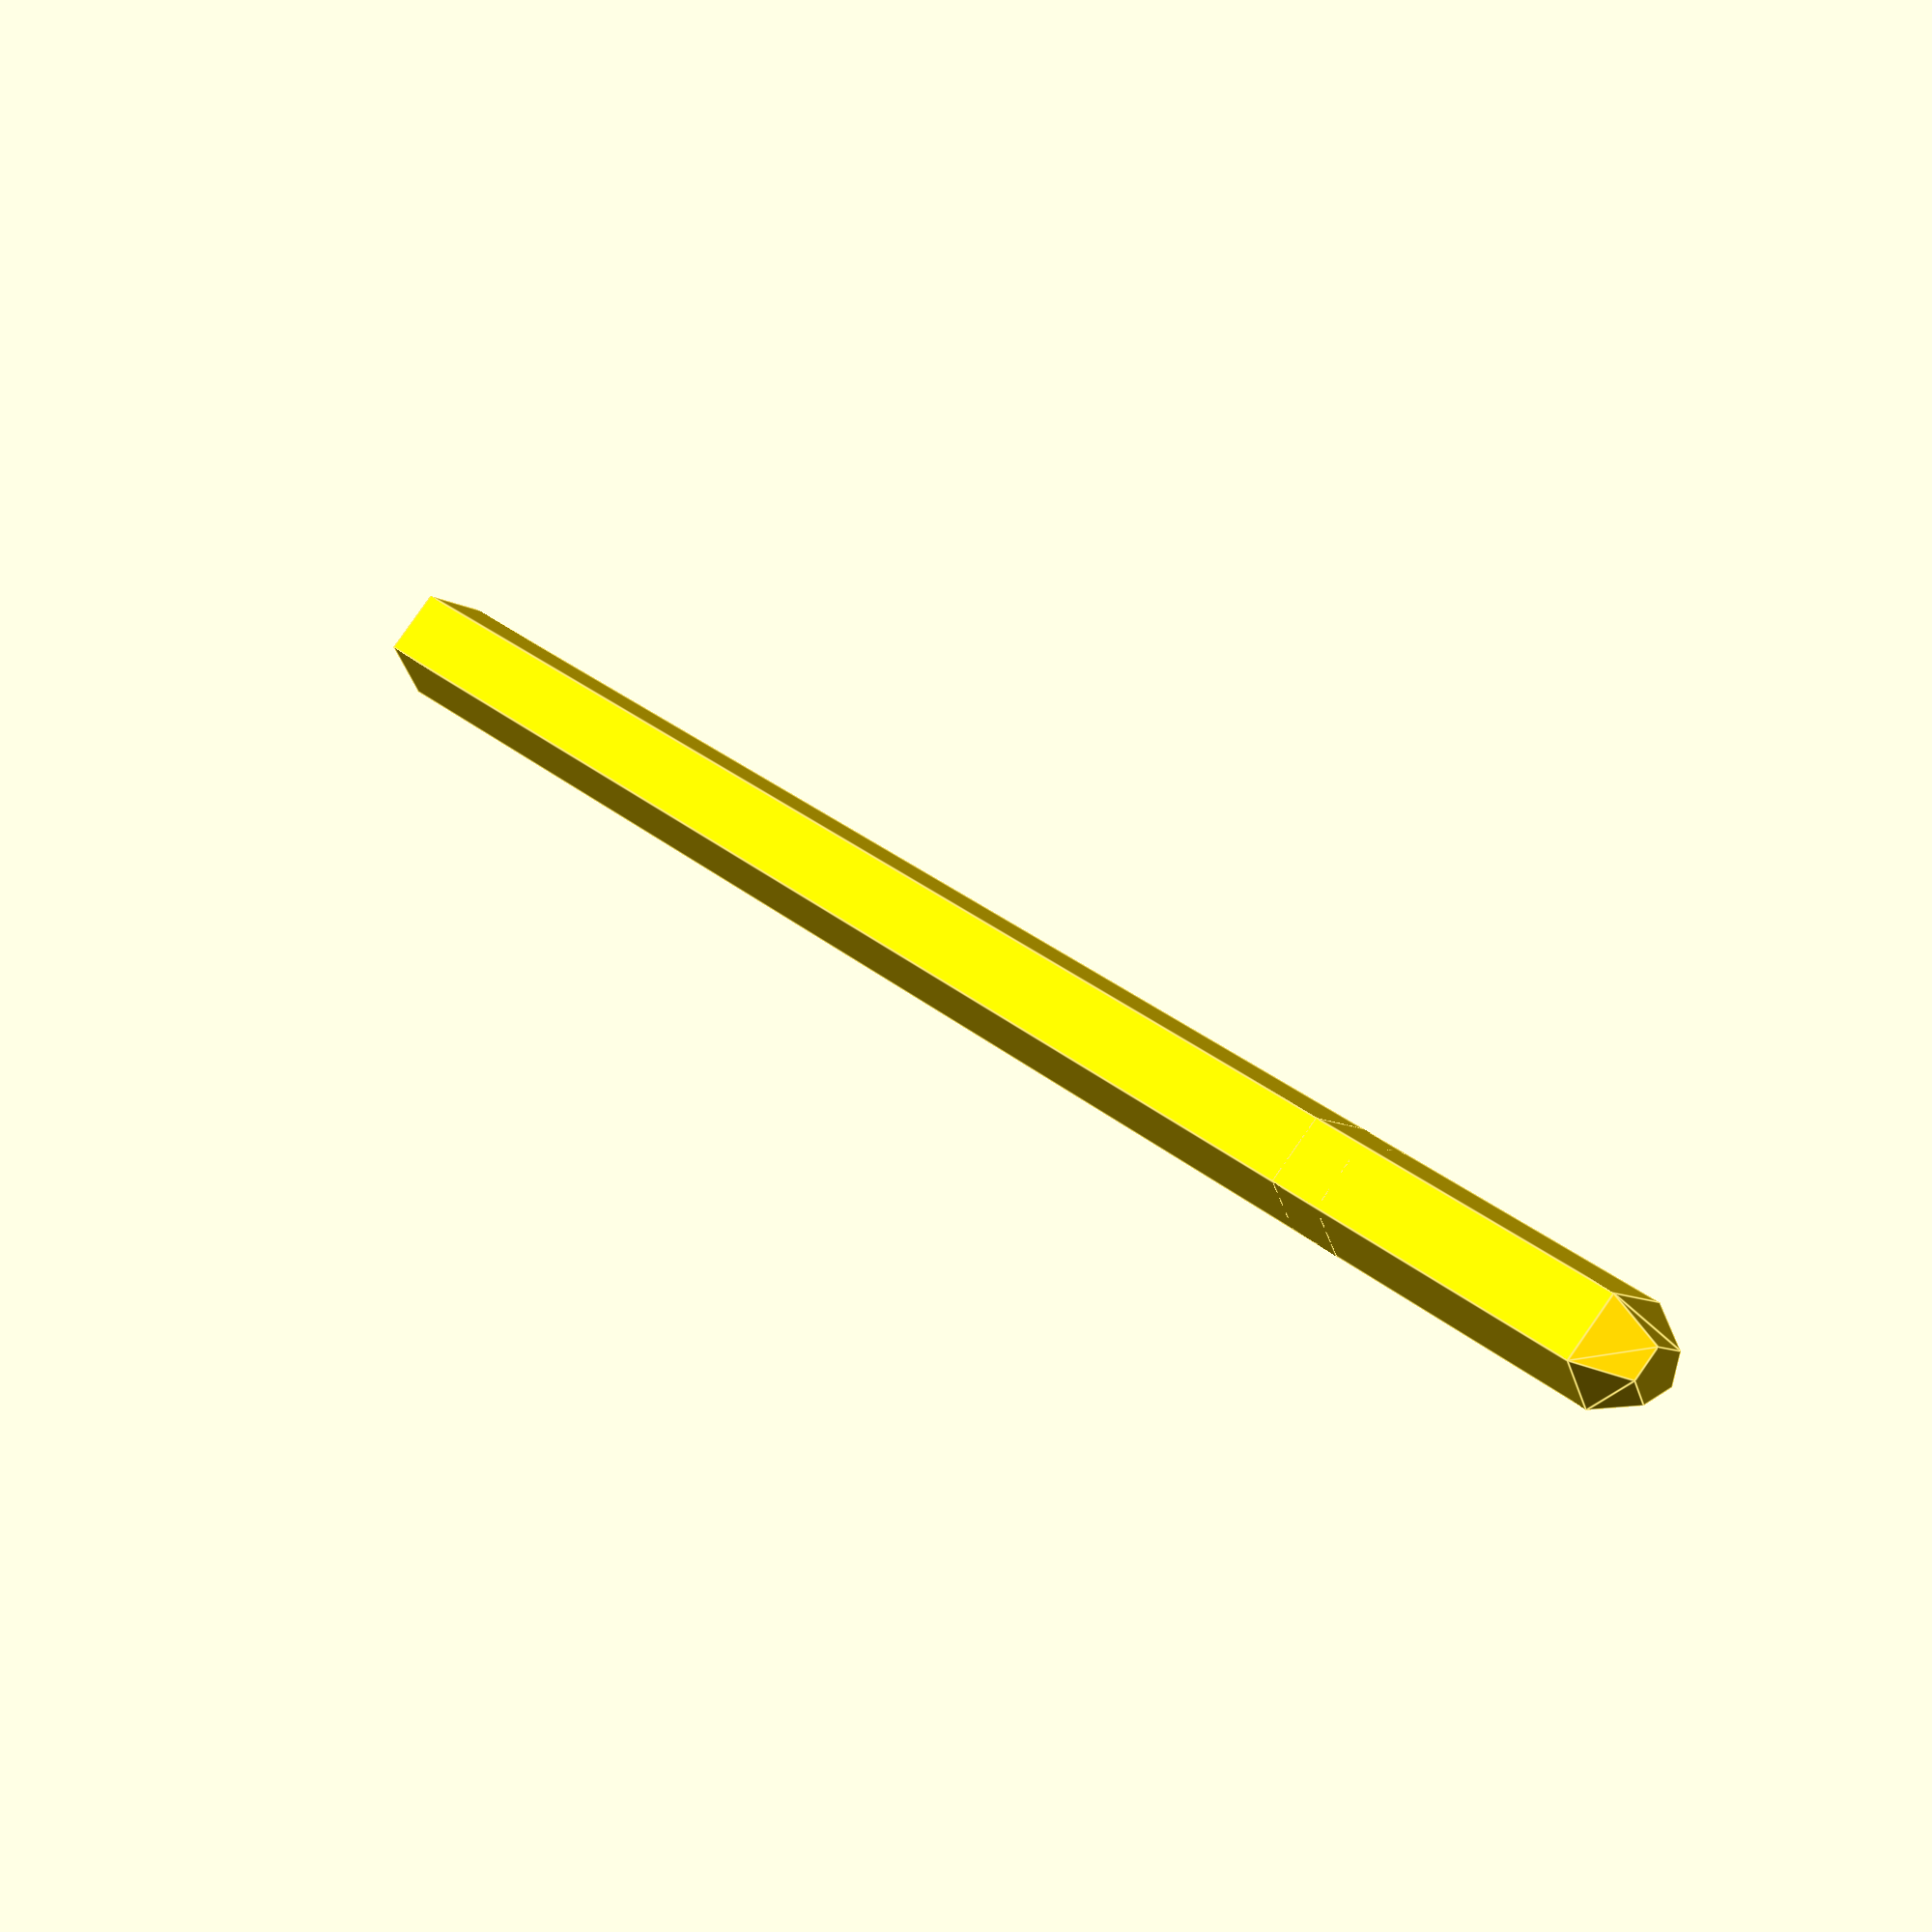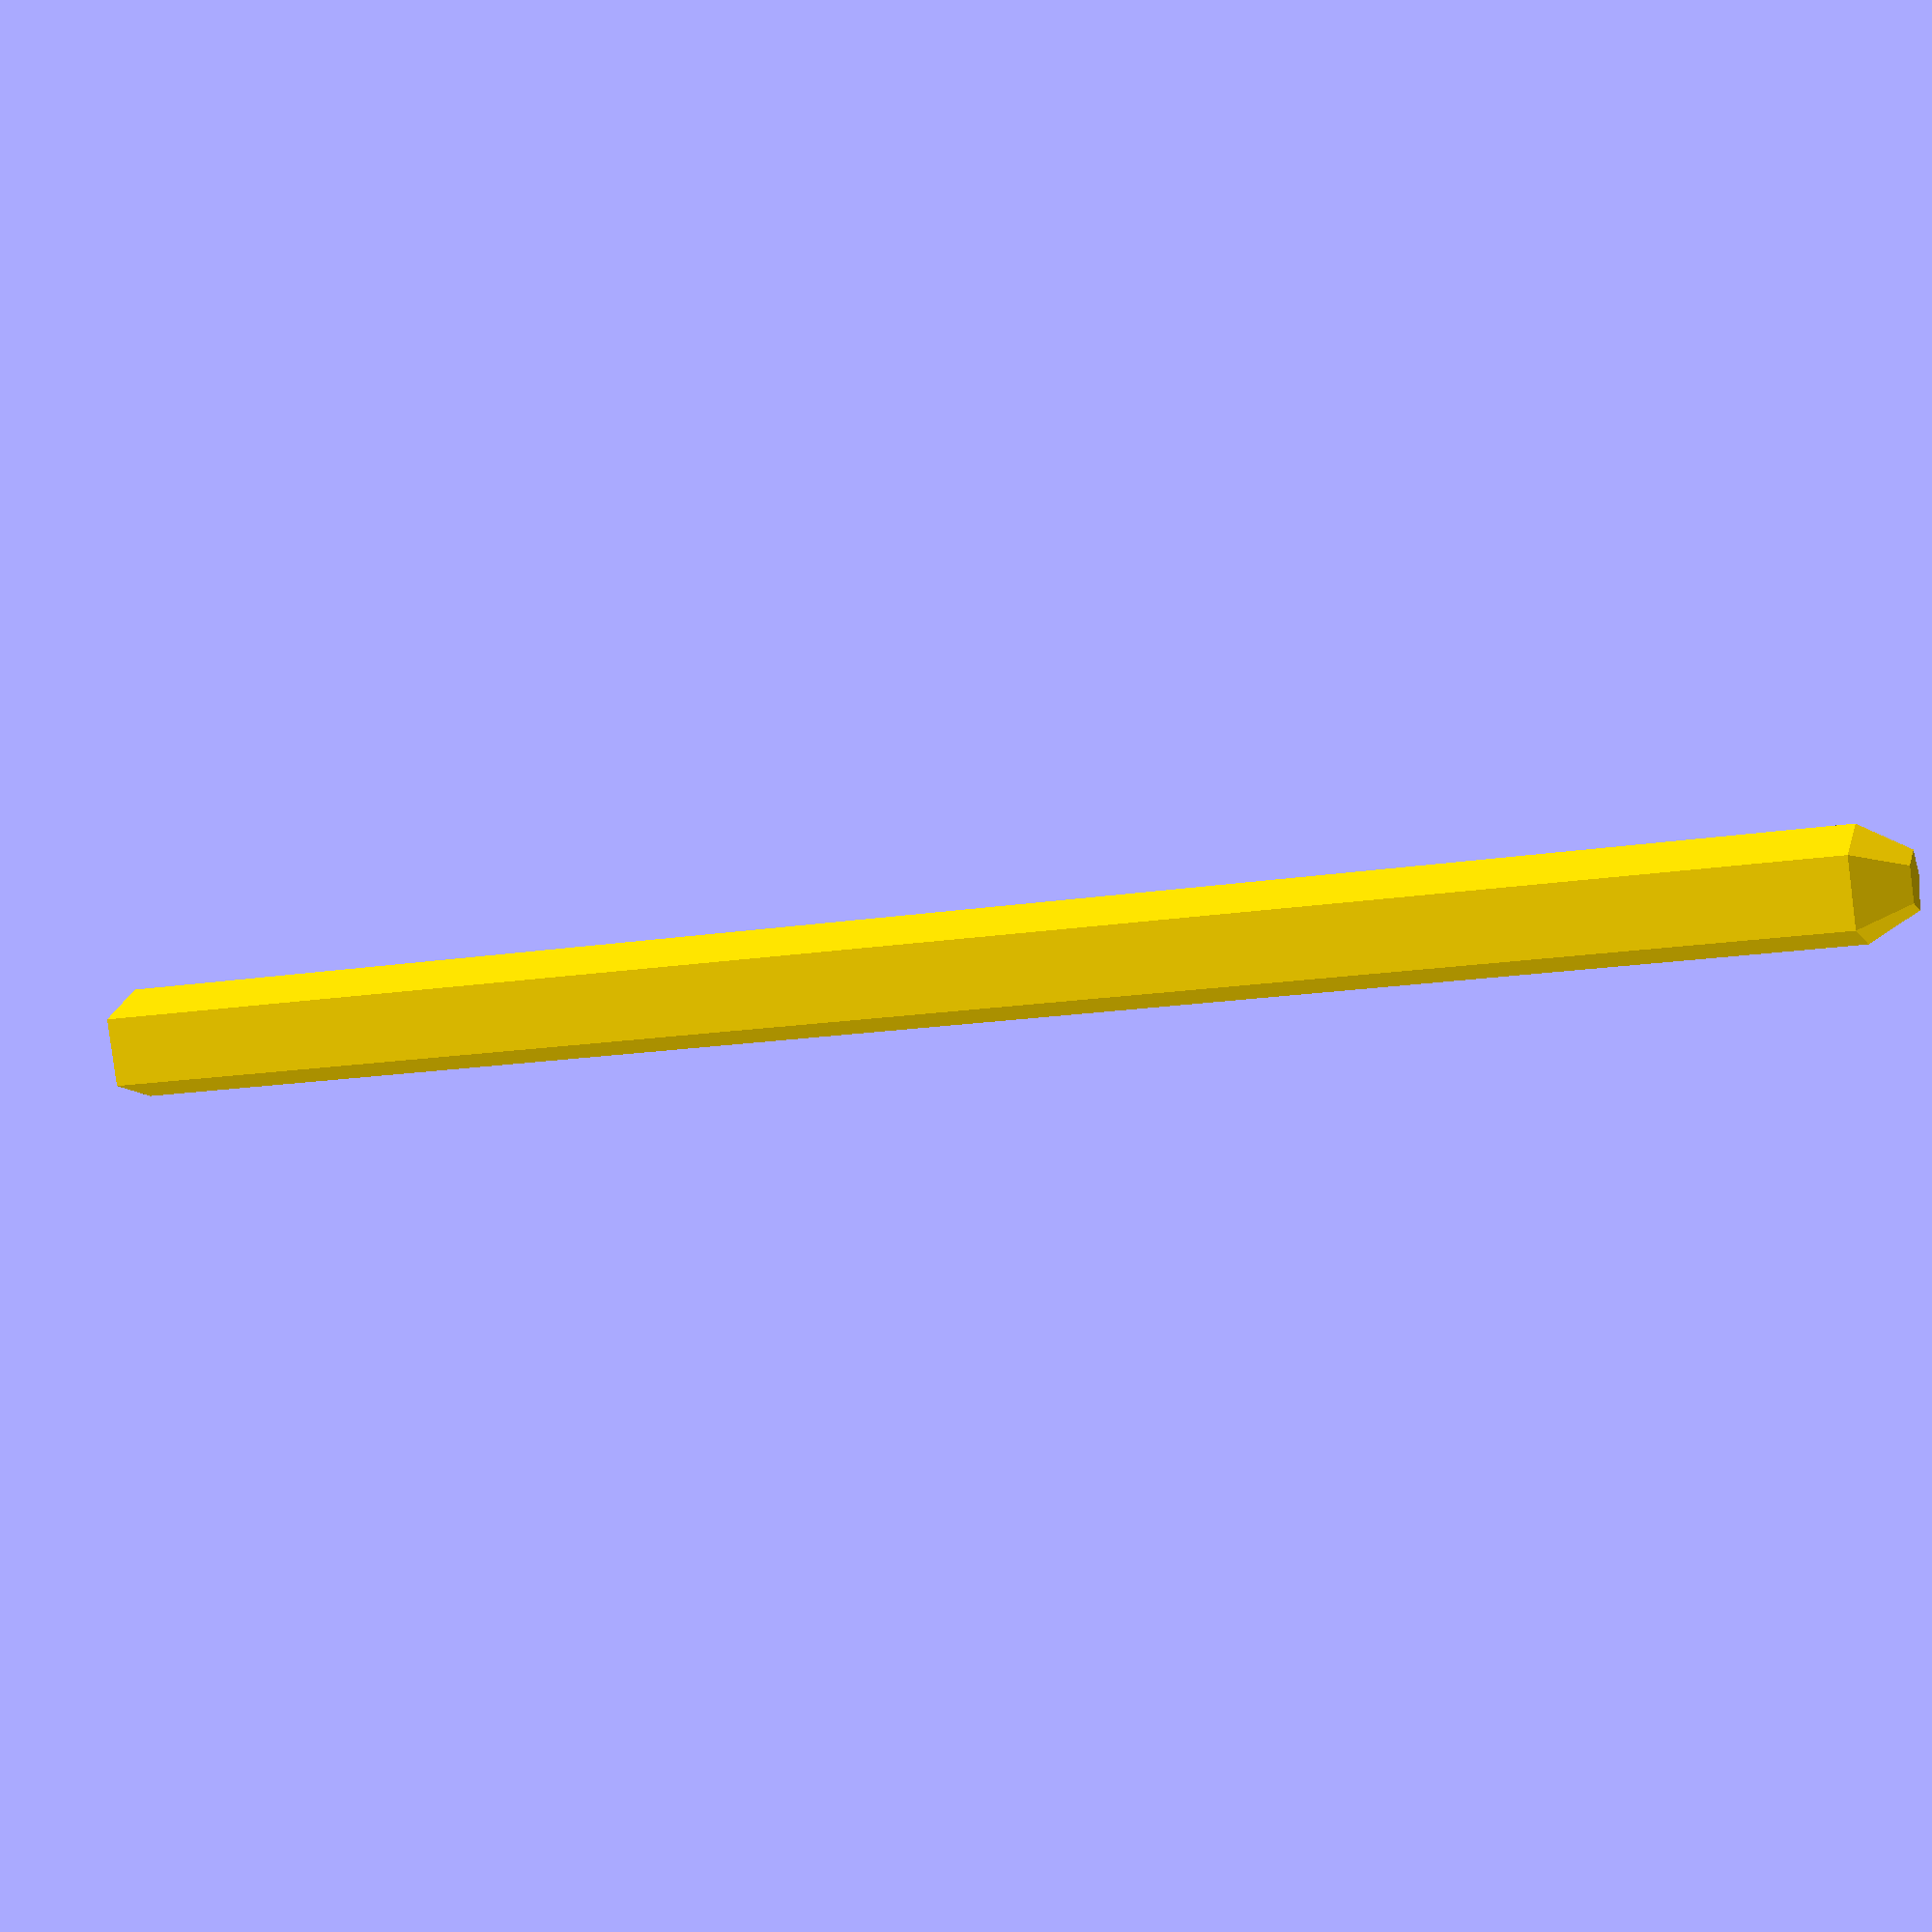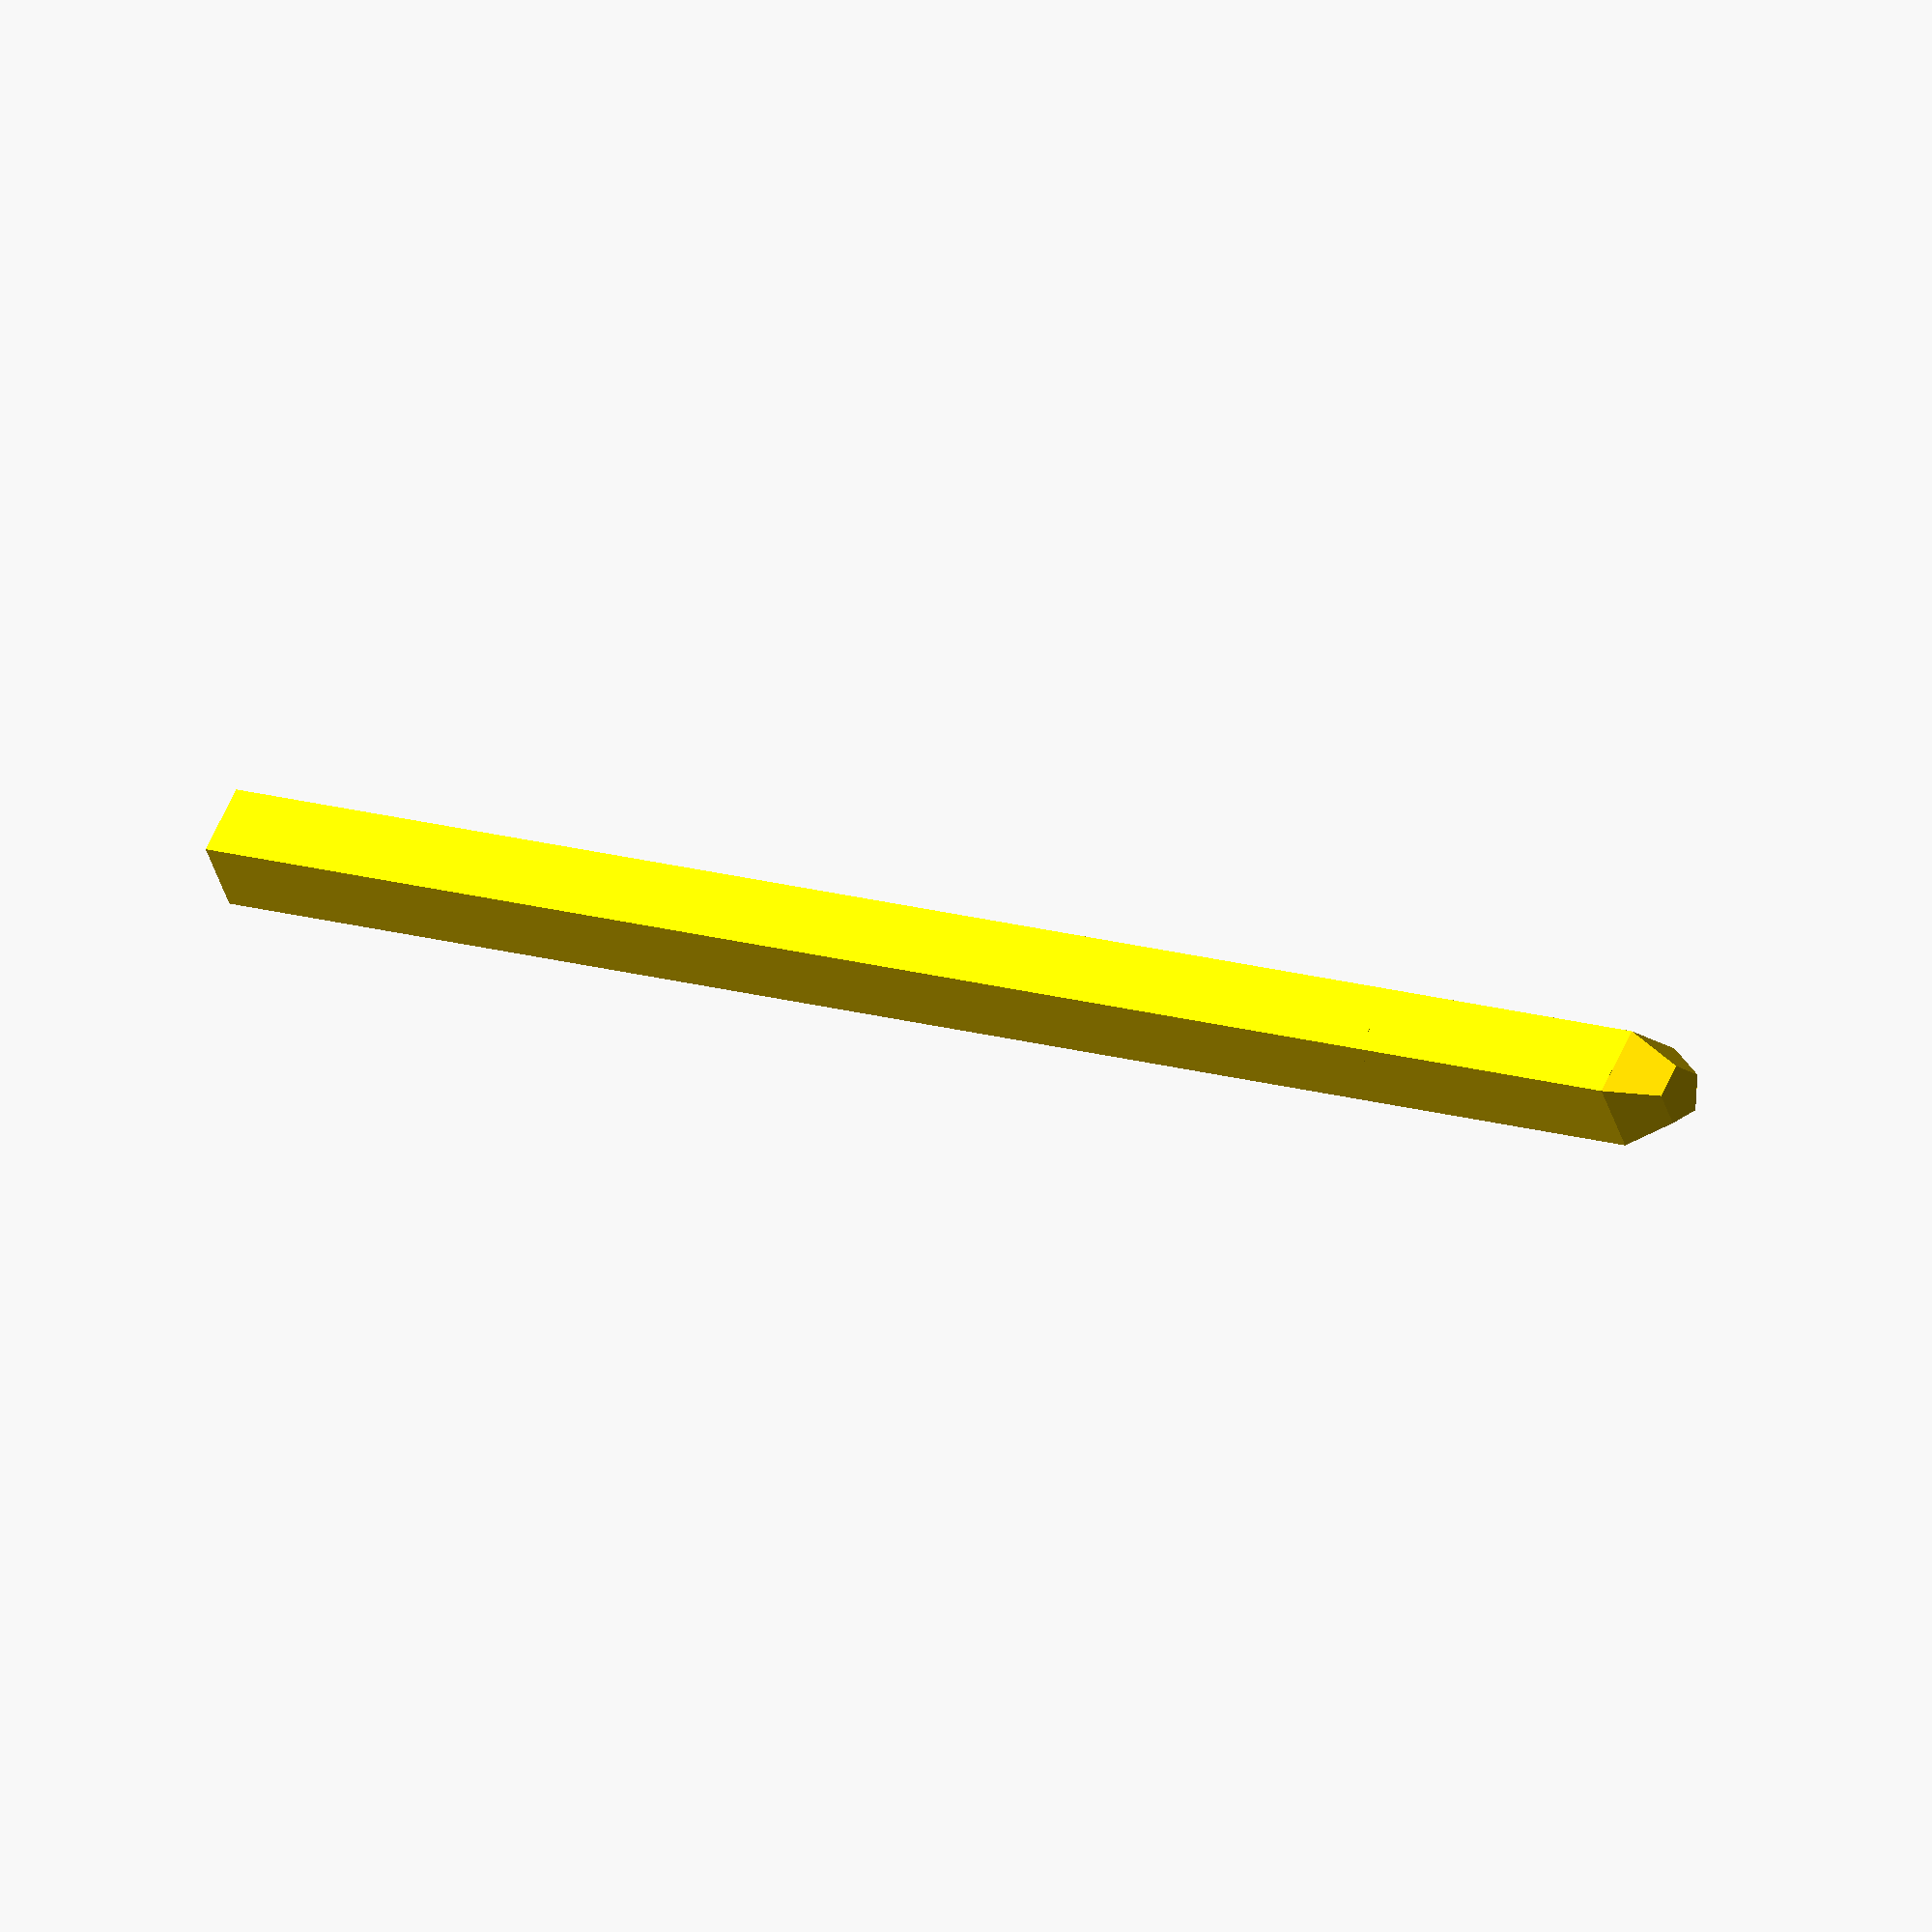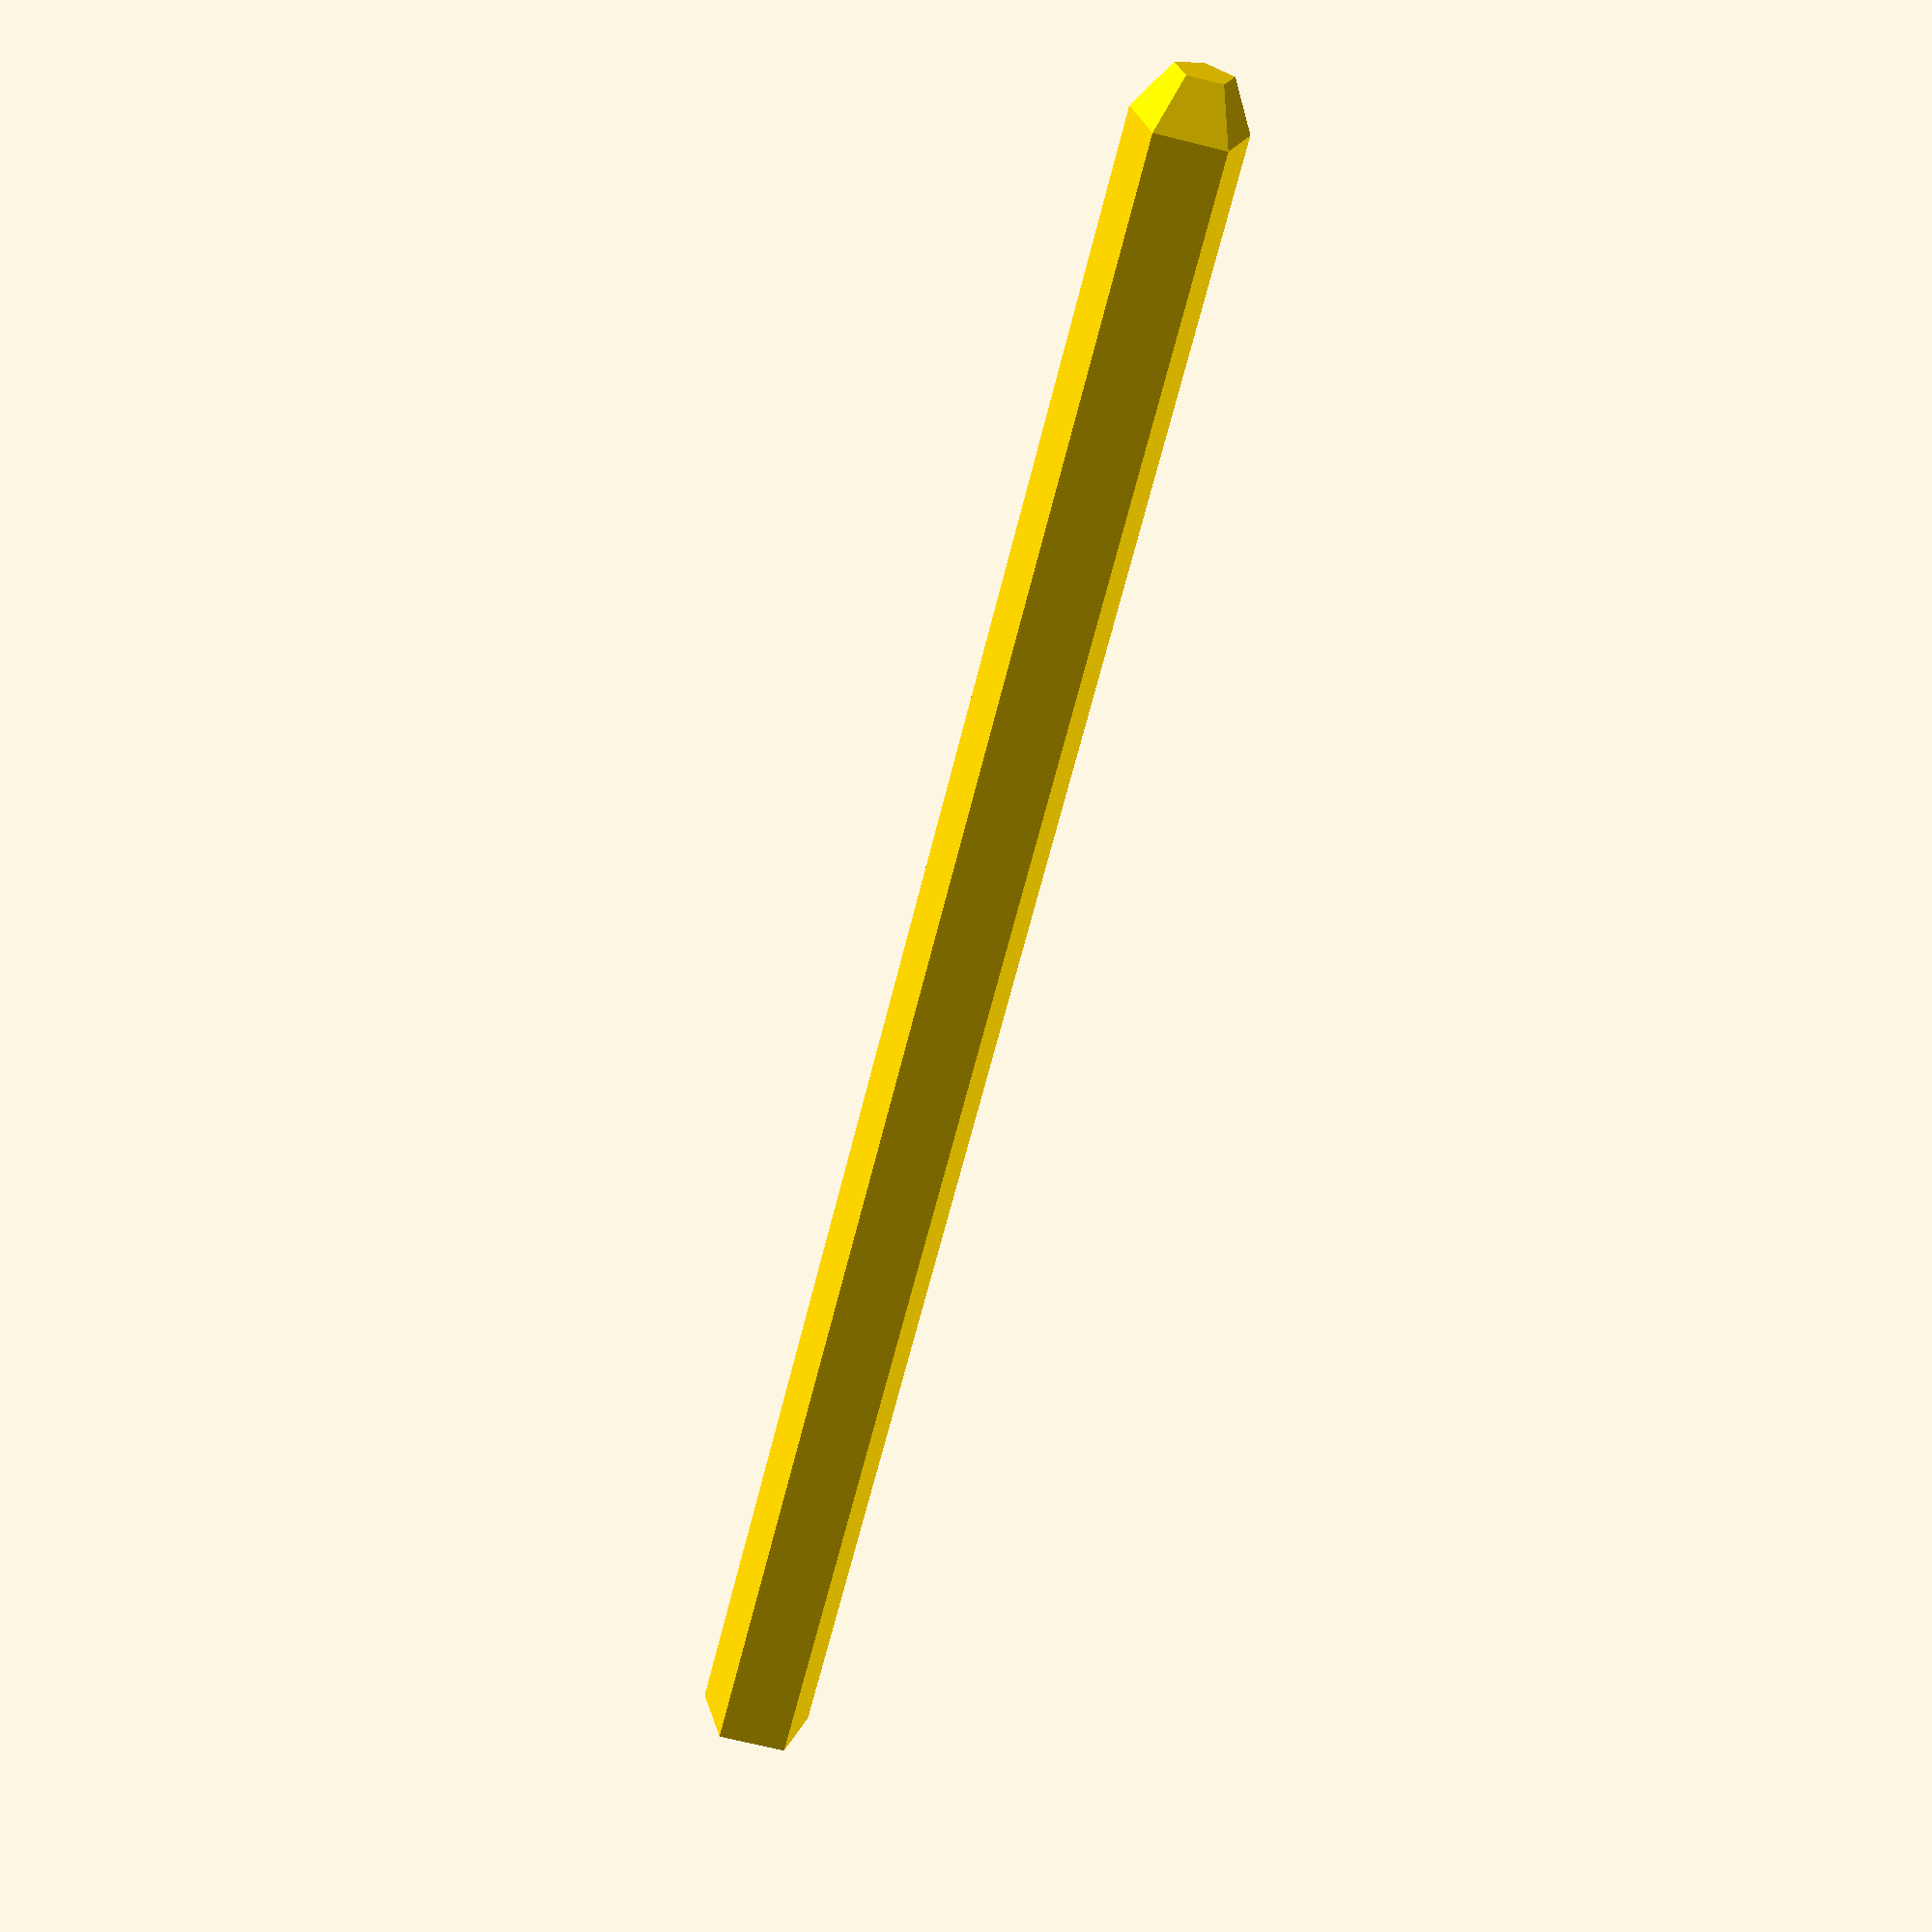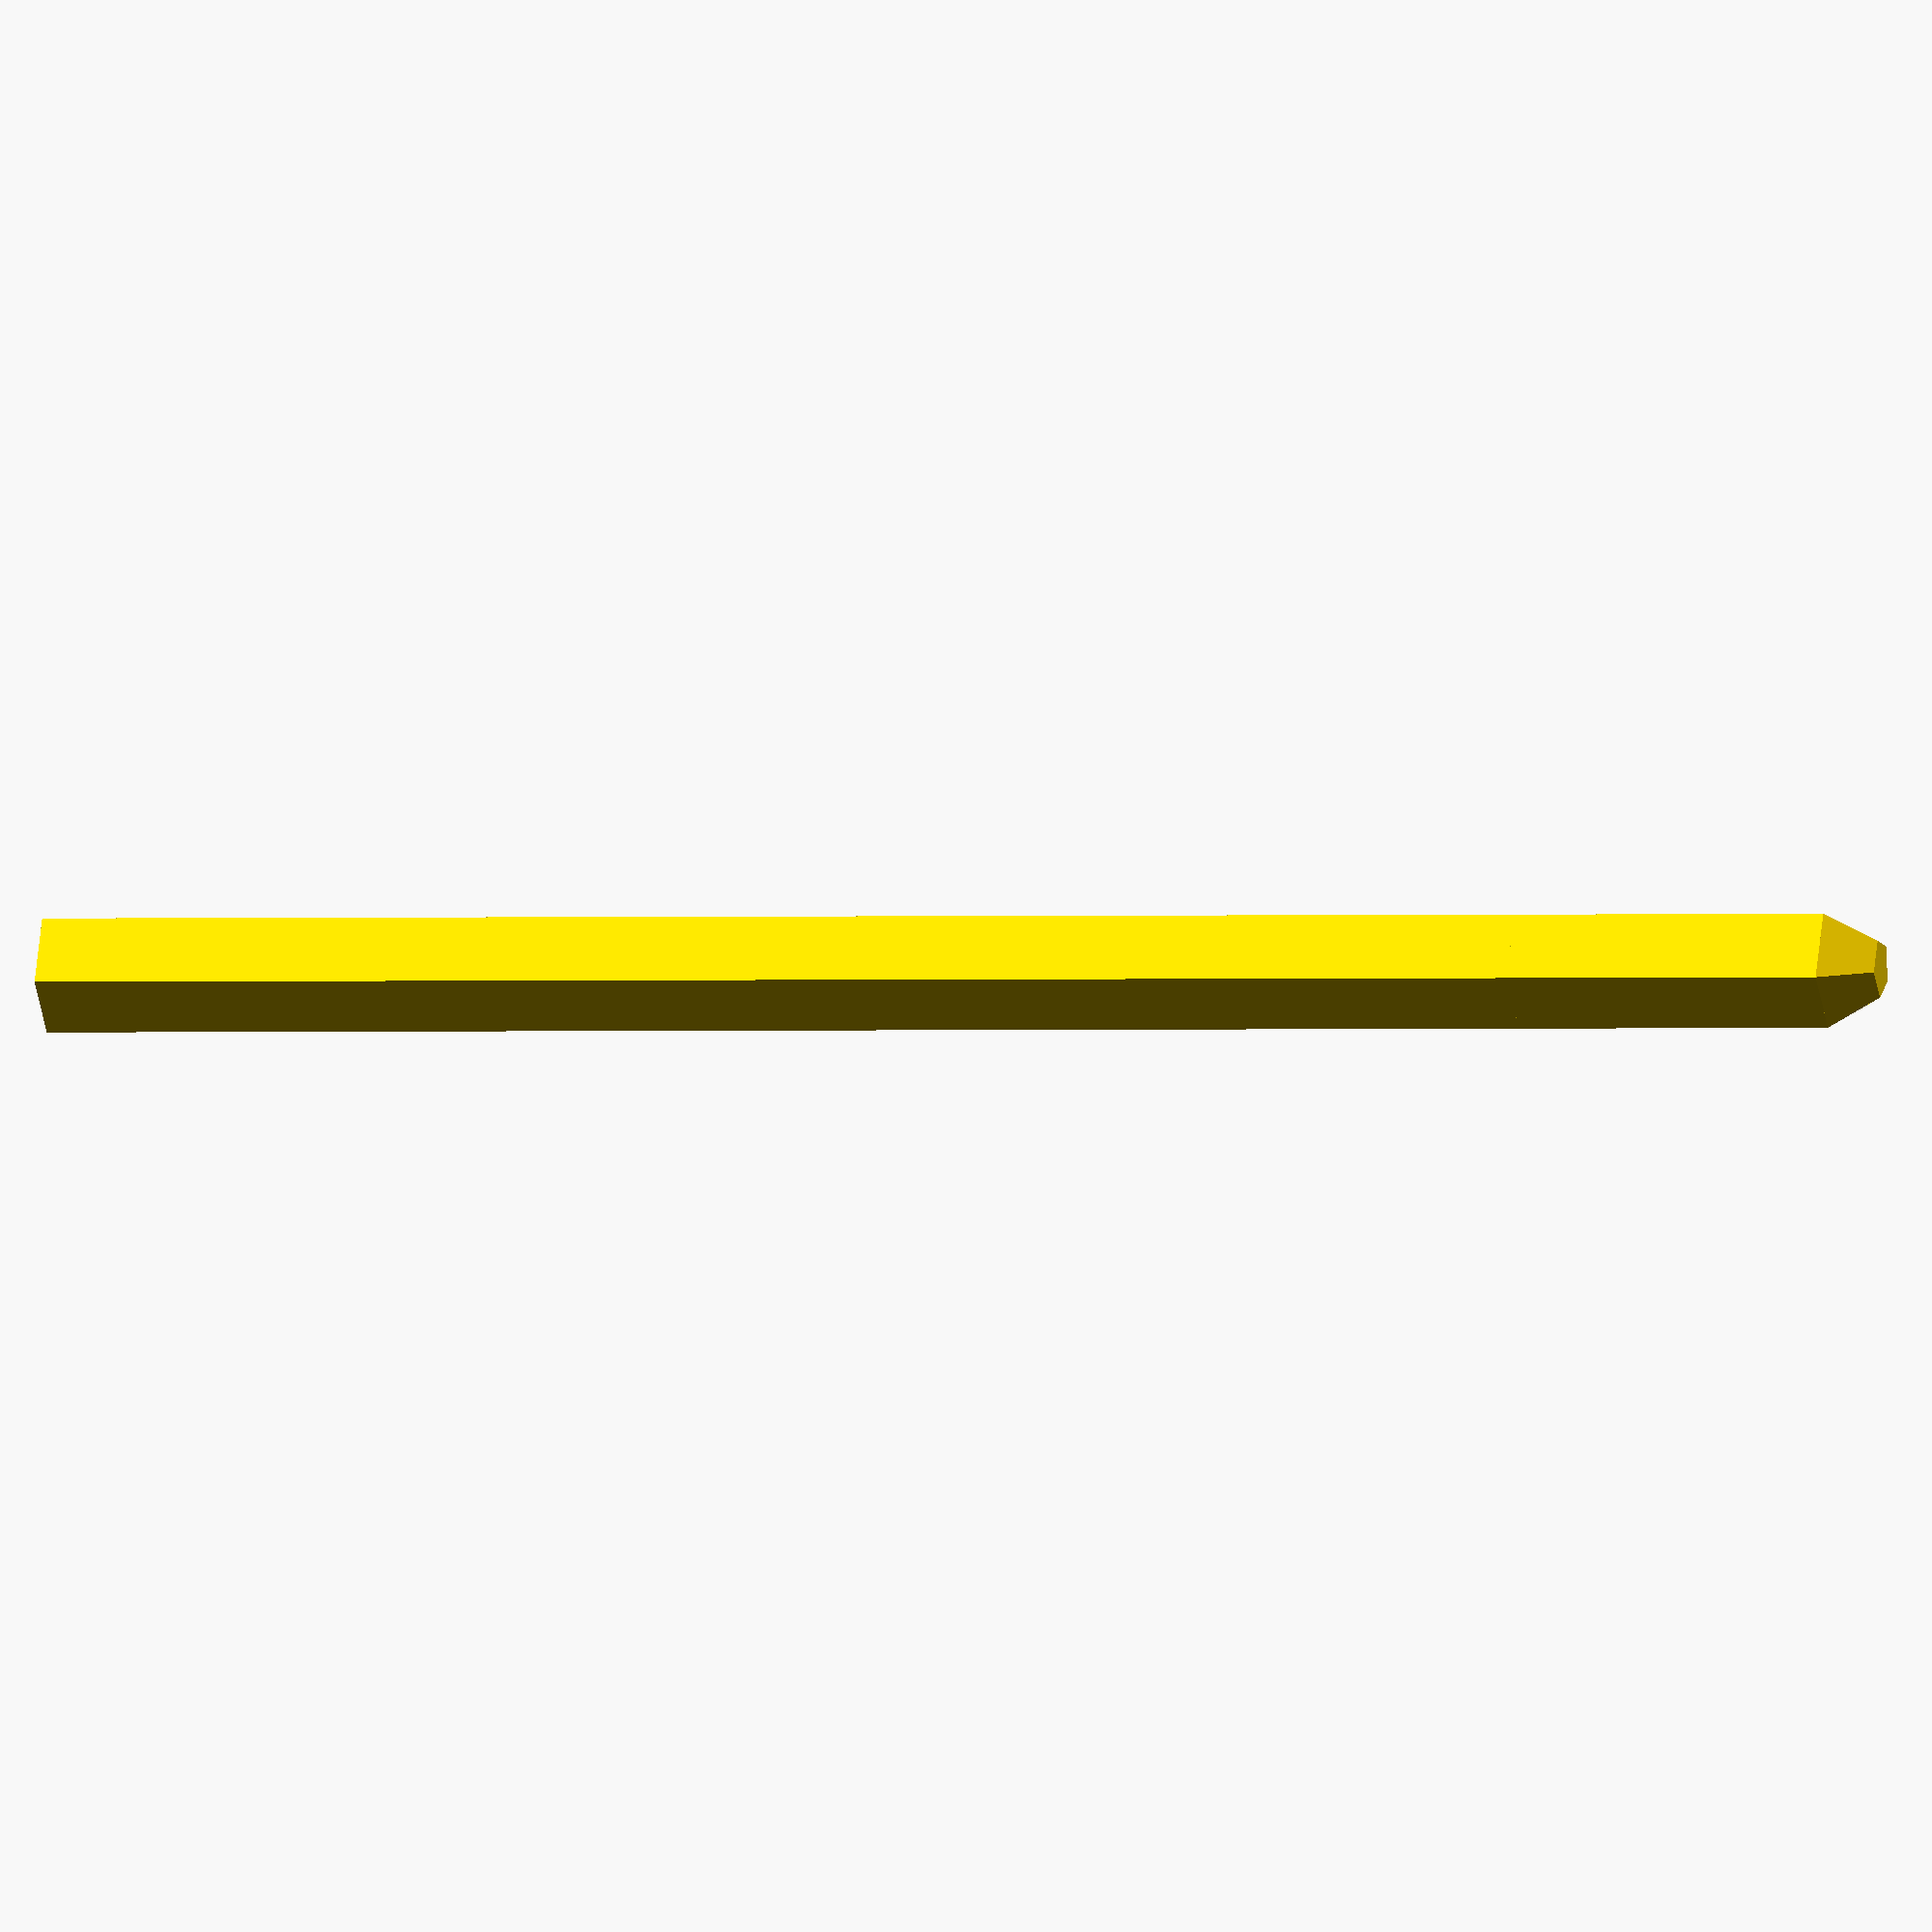
<openscad>
module 075_PRP2540S() {
   color("Gold")
   //tip part 1
   translate([0,0,0.64/2])sphere(d=0.64);
   //tip part 2
   color("Gold")
   translate([0,0,0.64/2])cylinder(h=2,d=0.64,center=false);
   //shaft 
   color("Gold")
   translate([0,0,2])cylinder(h=8,d=0.64,center=false);
}
075_PRP2540S();

</openscad>
<views>
elev=150.4 azim=240.0 roll=39.4 proj=p view=edges
elev=194.8 azim=165.9 roll=70.1 proj=p view=wireframe
elev=168.3 azim=30.8 roll=49.5 proj=o view=wireframe
elev=62.8 azim=196.0 roll=166.3 proj=p view=wireframe
elev=0.6 azim=225.5 roll=104.0 proj=o view=solid
</views>
